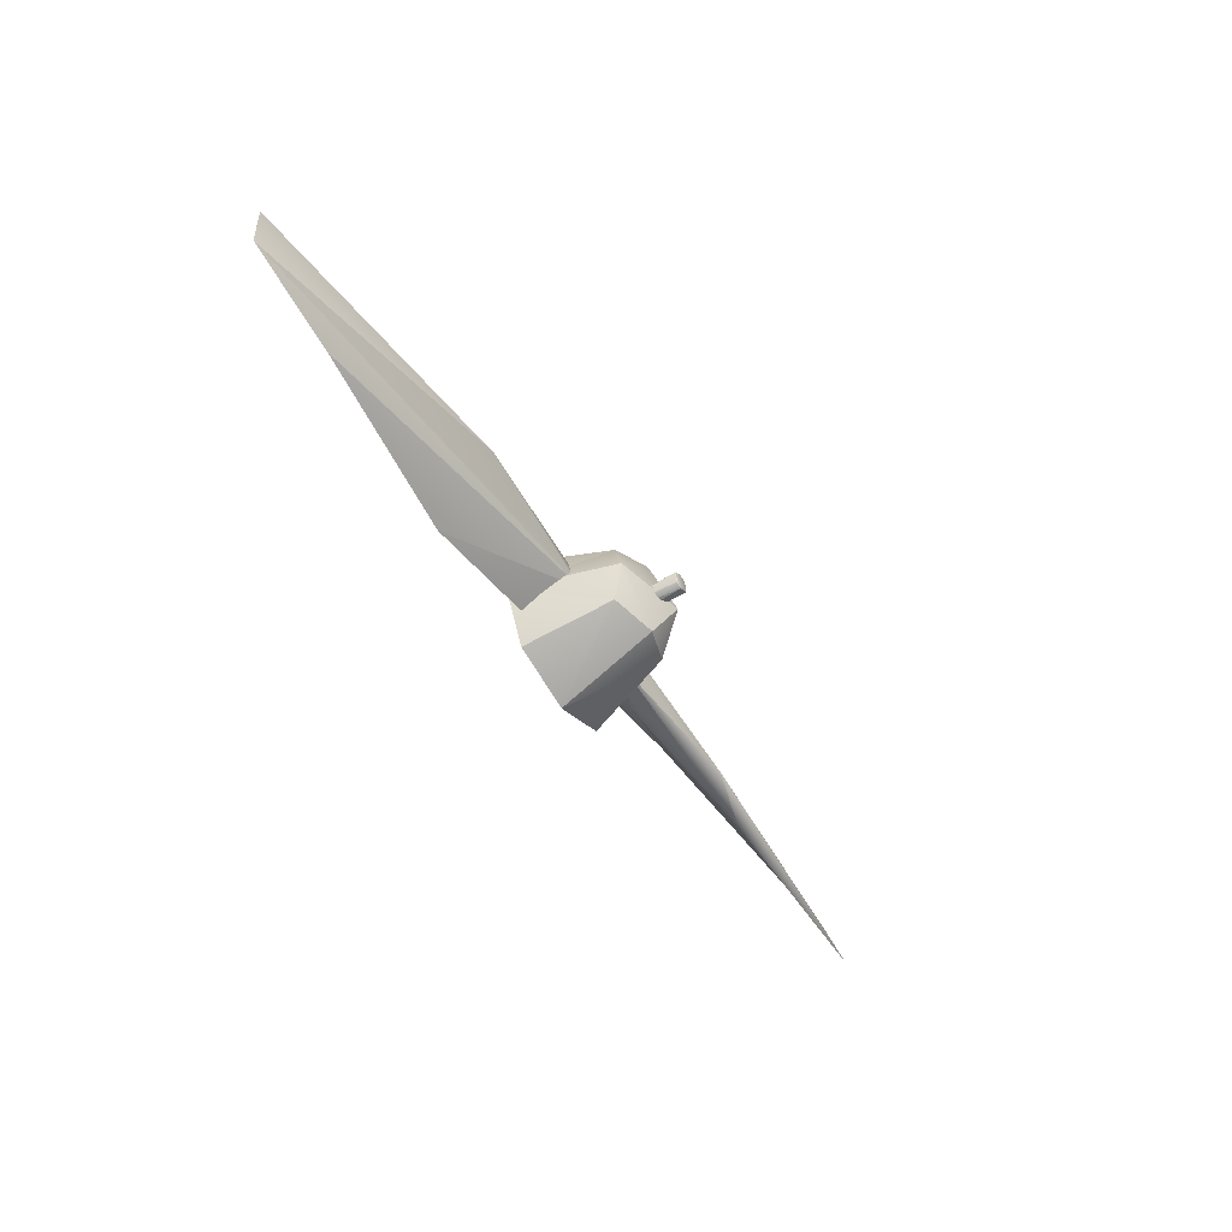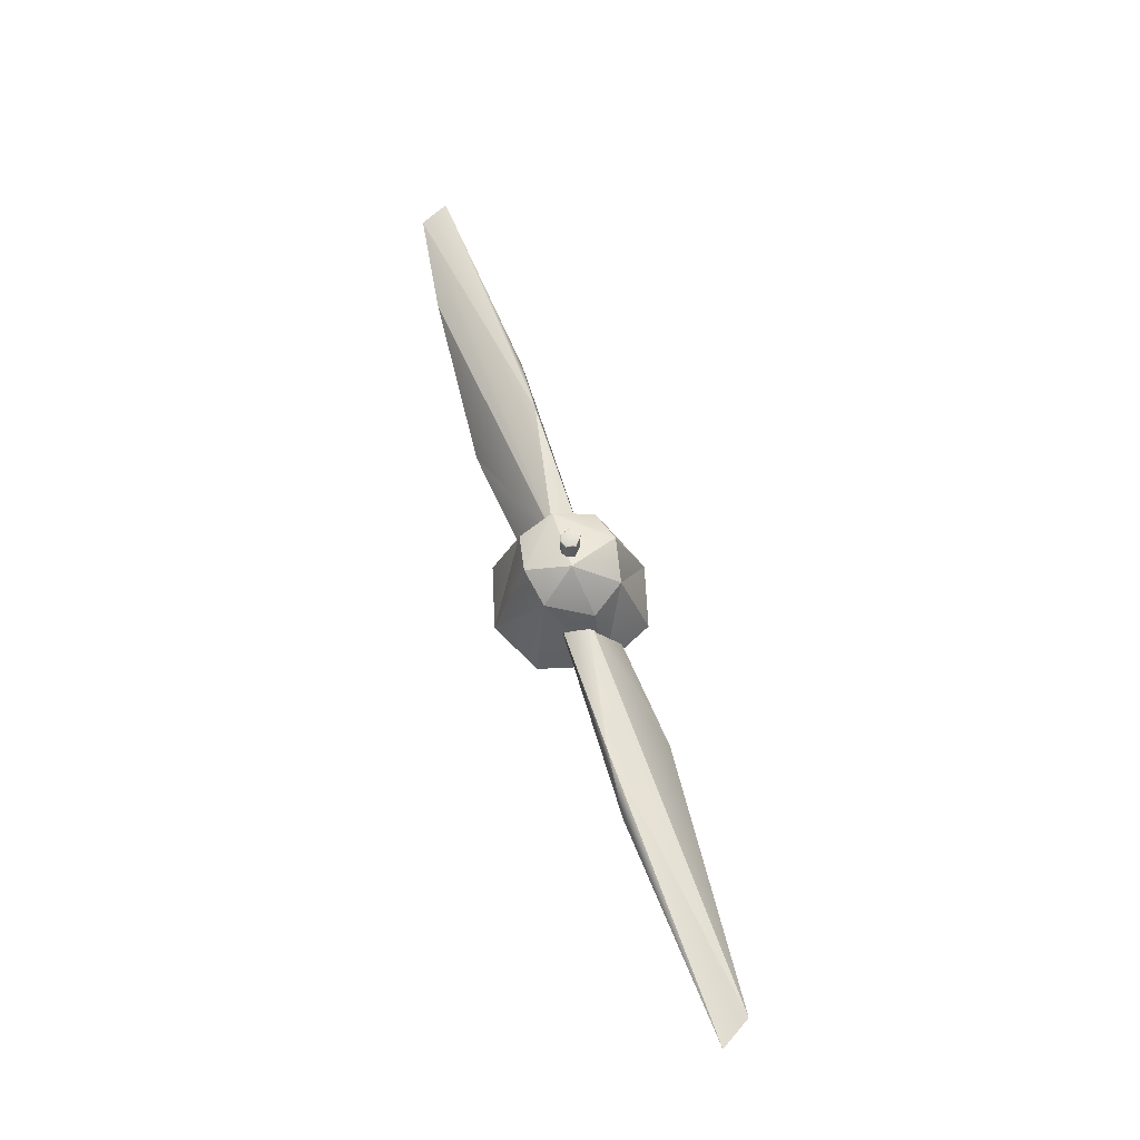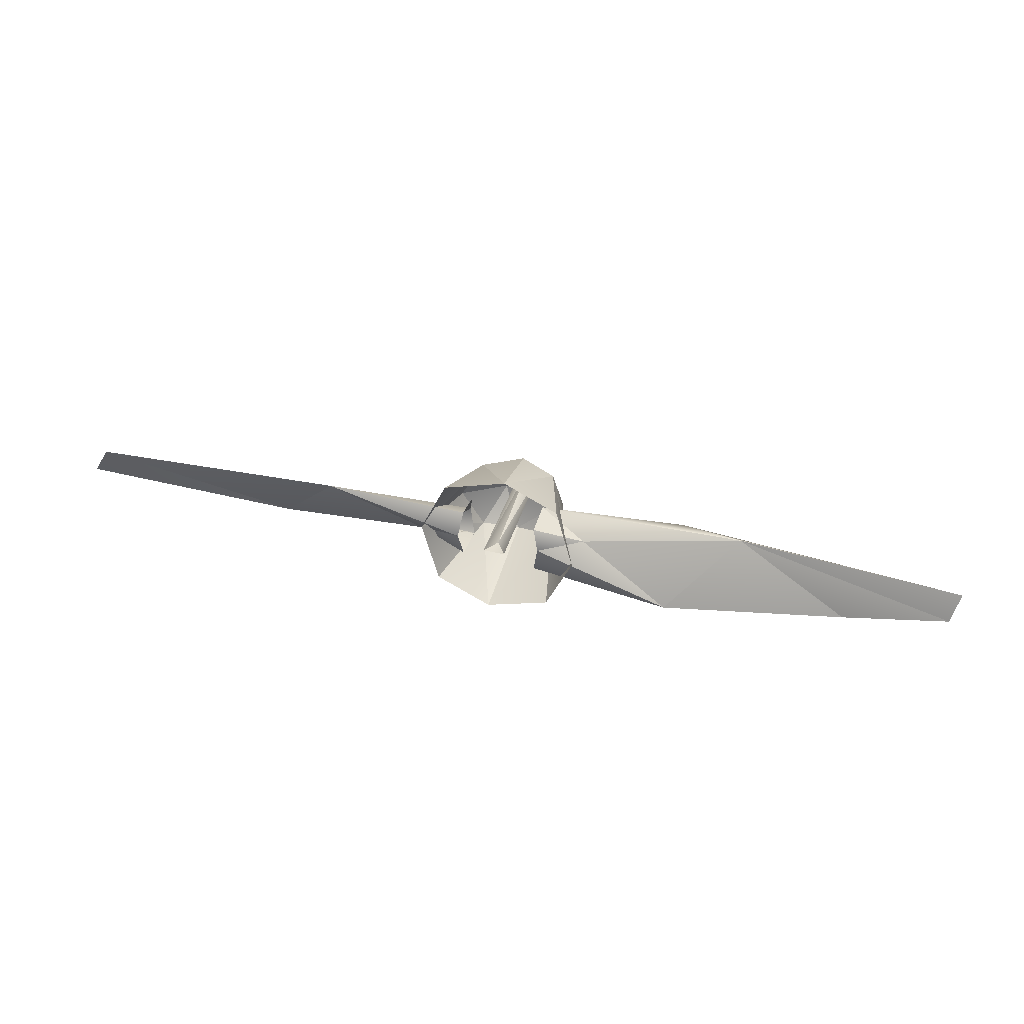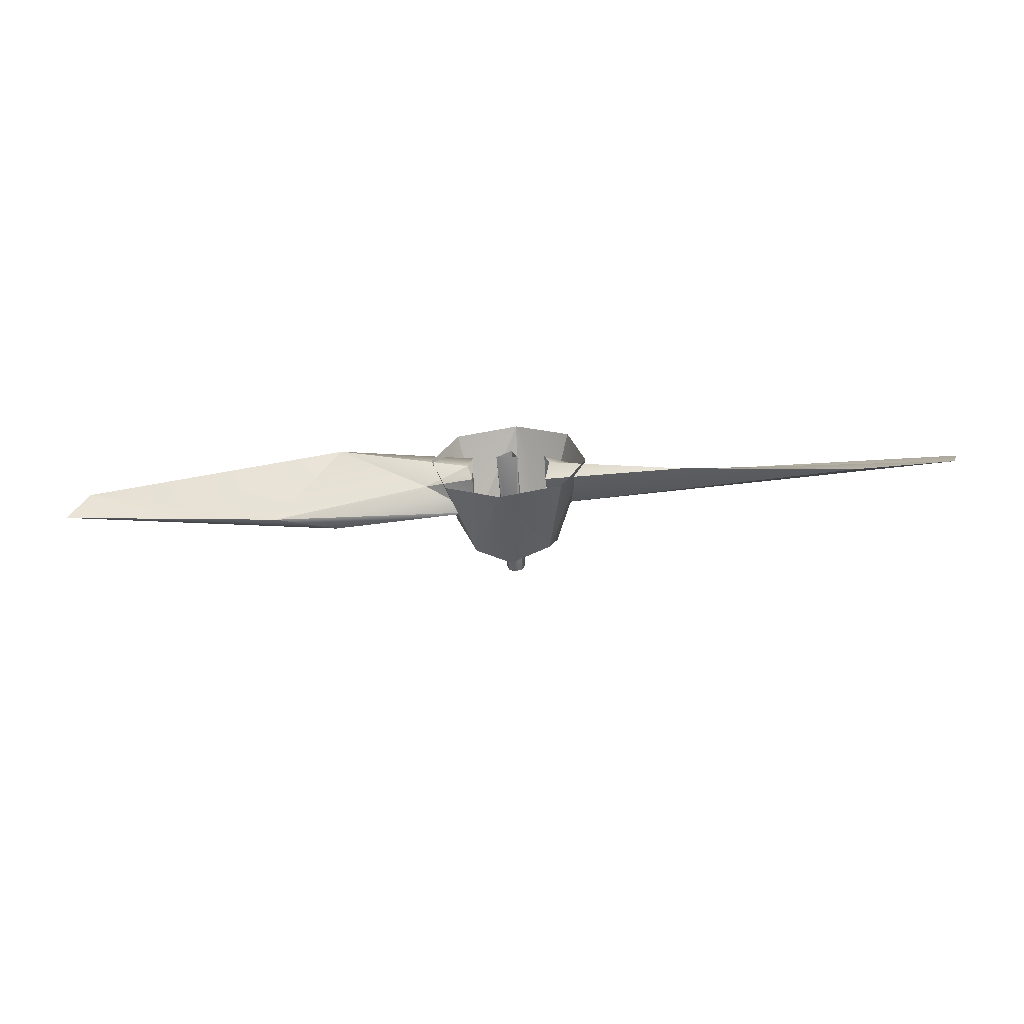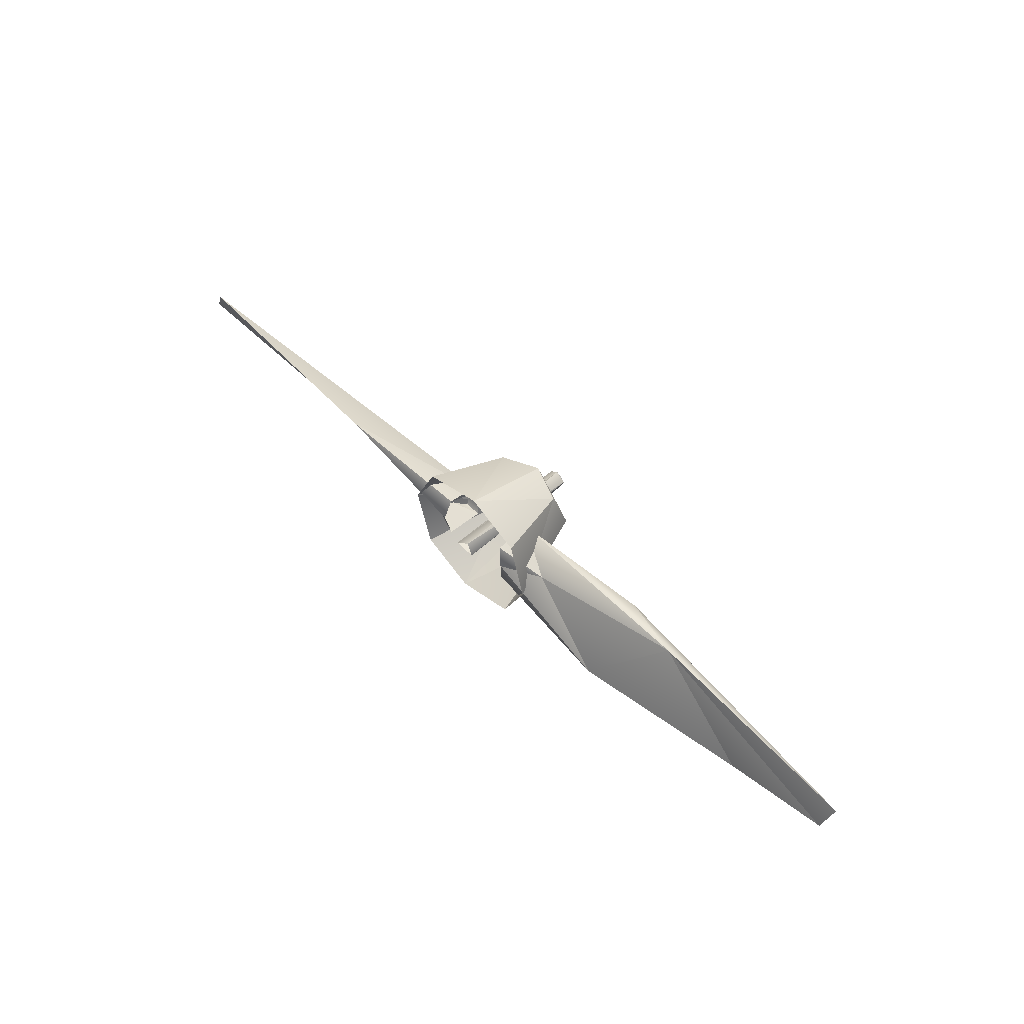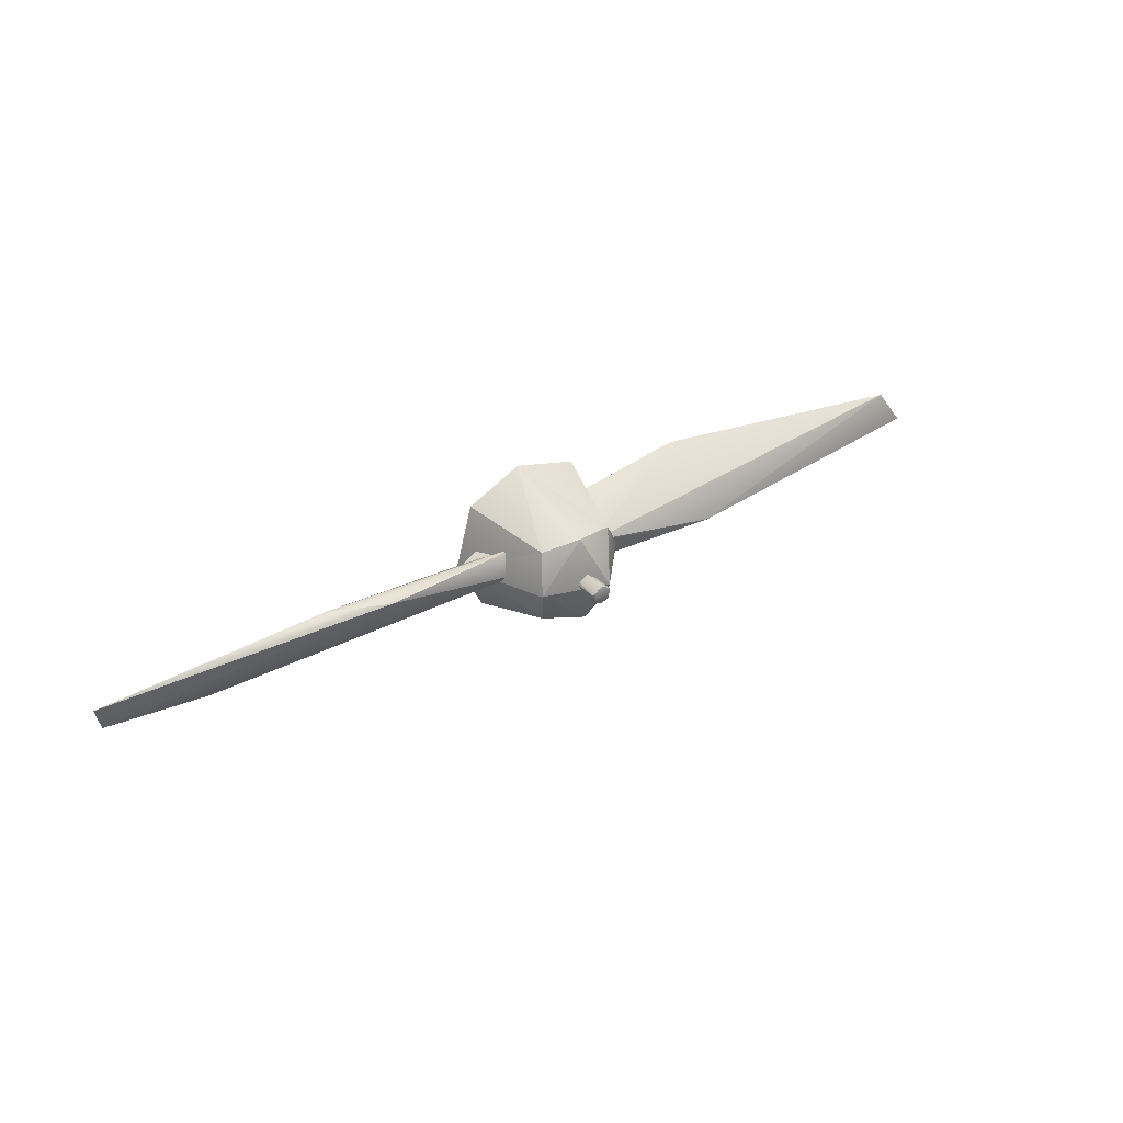
<metadata>
{"format":"obj","ext":"obj","renderer":"f3d","projection":"perspective","resolution":1024,"background":"white","views":[{"elev":-54.9,"azim":-57.4,"up":"+Y"},{"elev":64.2,"azim":72.1,"up":"+Z"},{"elev":36.3,"azim":-164.5,"up":"+Y"},{"elev":-61.5,"azim":-176.2,"up":"+Y"},{"elev":52.1,"azim":-133.5,"up":"+Y"},{"elev":34.6,"azim":-34.8,"up":"+Y"}]}
</metadata>
<code>
o uploads_files_2532780_Gamecock.001
v -0.1154 -0.1168 1.866
v -0.1168 0.1154 1.866
v -0.1639 -0.1928 1.61
v -0.1928 0.1639 1.61
v 0.1928 -0.1639 1.61
v 0.1639 0.1928 1.61
v 0.1168 -0.1154 1.866
v 0.1154 0.1168 1.866
v -0.02708 0.2445 1.61
v 0.02708 -0.2445 1.61
v 0.2445 0.02708 1.61
v -0.2445 -0.02708 1.61
v 0.1754 0.01895 1.828
v -0.008893 0.1405 1.903
v -0.1405 -0.008893 1.903
v 0.008893 -0.1405 1.903
v 0.06117 -0.0144 1.953
v 0.1143 -0.06754 1.635
v 0.1212 0.05744 1.756
v 0.115 0.0863 1.639
v 0.7463 -0.08564 1.728
v 0.5606 -0.06949 1.782
v 0.541 0.1294 1.608
v 0.1304 0.007779 1.77
v 0.1297 0.002996 1.623
v 1.424 -0.03429 1.705
v 0.1137 -0.07369 1.75
v 1.361 0.06399 1.678
v 0.2648 -0.02485 1.673
v -0.1143 0.06754 1.635
v -0.1212 -0.05744 1.756
v -0.115 -0.0863 1.639
v -0.7463 0.08564 1.728
v -0.5606 0.06949 1.782
v -0.541 -0.1294 1.608
v -0.1304 -0.007779 1.77
v -0.1297 -0.002997 1.623
v -1.084 -0.09388 1.665
v -1.424 0.03429 1.705
v -0.1137 0.07369 1.75
v -1.399 -0.05216 1.679
v -0.2648 0.02485 1.673
v 0.000737 0.03123 2
v 0 -0 2.001
v 0.02293 -0.01992 1.999
v 0.02502 -0 2.001
v 0.02352 -0.008559 2.001
v -0.01251 0.02167 2.001
v -0.03061 -0.01308 1.591
v -0.004345 0.02464 2.001
v 0.01917 -0.01608 2.001
v -0.01251 0.02954 1.591
v 0.01251 -0.02167 2.001
v 0.004345 0.02464 2.001
v -0.000467 -0.02971 1.999
v 0.004345 -0.02464 2.001
v 0.03574 -0.01068 1.591
v -0.004345 -0.02464 2.001
v 0.01251 0.02167 2.001
v -0.01951 -0.02239 1.999
v -0.01251 -0.02167 2.001
v 0.02879 0.009826 1.999
v -0.01917 -0.01608 2.001
v 0.01917 0.01608 2.001
v -0.03063 0.006149 2
v -0.02352 -0.008559 2.001
v -0.02502 -0 2.001
v 0.02352 0.008559 2.001
v -0.02352 0.008559 2.001
v -0.01917 0.01608 2.001
f 9 8 6
f 2 9 4
f 10 1 3
f 7 10 5
f 8 11 6
f 11 7 5
f 15 17 14
f 16 17 15
f 12 2 4
f 1 12 3
f 26 28 22
f 20 24 23
f 21 27 29
f 22 27 21
f 24 28 23
f 27 22 24
f 25 20 23
f 39 41 34
f 32 36 35
f 33 40 42
f 34 40 33
f 33 38 41
f 36 38 35
f 40 34 36
f 37 32 35
f 46 44 47
f 48 44 50
f 47 44 51
f 51 44 53
f 50 44 54
f 53 44 56
f 43 57 52
f 56 44 58
f 54 44 59
f 55 49 57
f 58 44 61
f 61 44 63
f 59 44 64
f 63 44 66
f 66 44 67
f 64 44 68
f 67 44 69
f 65 52 49
f 69 44 70
f 68 44 46
f 70 44 48
f 68 62 64
f 45 46 47
f 45 47 51
f 45 51 53
f 53 55 45
f 55 56 58
f 60 58 61
f 63 60 61
f 60 66 65
f 65 48 43
f 43 48 50
f 43 54 59
f 64 43 59
f 46 44 47
f 48 44 50
f 47 44 51
f 51 44 53
f 50 44 54
f 53 44 56
f 56 44 58
f 54 44 59
f 58 44 61
f 61 44 63
f 59 44 64
f 63 44 66
f 66 44 67
f 64 44 68
f 67 44 69
f 69 44 70
f 68 44 46
f 70 44 48
f 9 14 8
f 2 14 9
f 10 16 1
f 7 16 10
f 8 13 11
f 8 17 13
f 17 7 13
f 11 13 7
f 8 14 17
f 2 15 14
f 1 16 15
f 7 17 16
f 12 15 2
f 1 15 12
f 19 24 20
f 22 28 24
f 26 22 21
f 21 28 26
f 21 29 23
f 25 23 29
f 21 23 28
f 29 18 25
f 18 29 27
f 31 36 32
f 34 41 36
f 36 41 38
f 39 34 33
f 33 41 39
f 33 42 35
f 37 35 42
f 33 35 38
f 42 30 37
f 30 42 40
f 62 45 57
f 45 55 57
f 55 60 49
f 43 62 57
f 60 65 49
f 65 43 52
f 68 46 62
f 45 62 46
f 53 56 55
f 60 55 58
f 60 63 66
f 66 67 65
f 67 69 65
f 69 70 65
f 65 70 48
f 50 54 43
f 64 62 43

</code>
